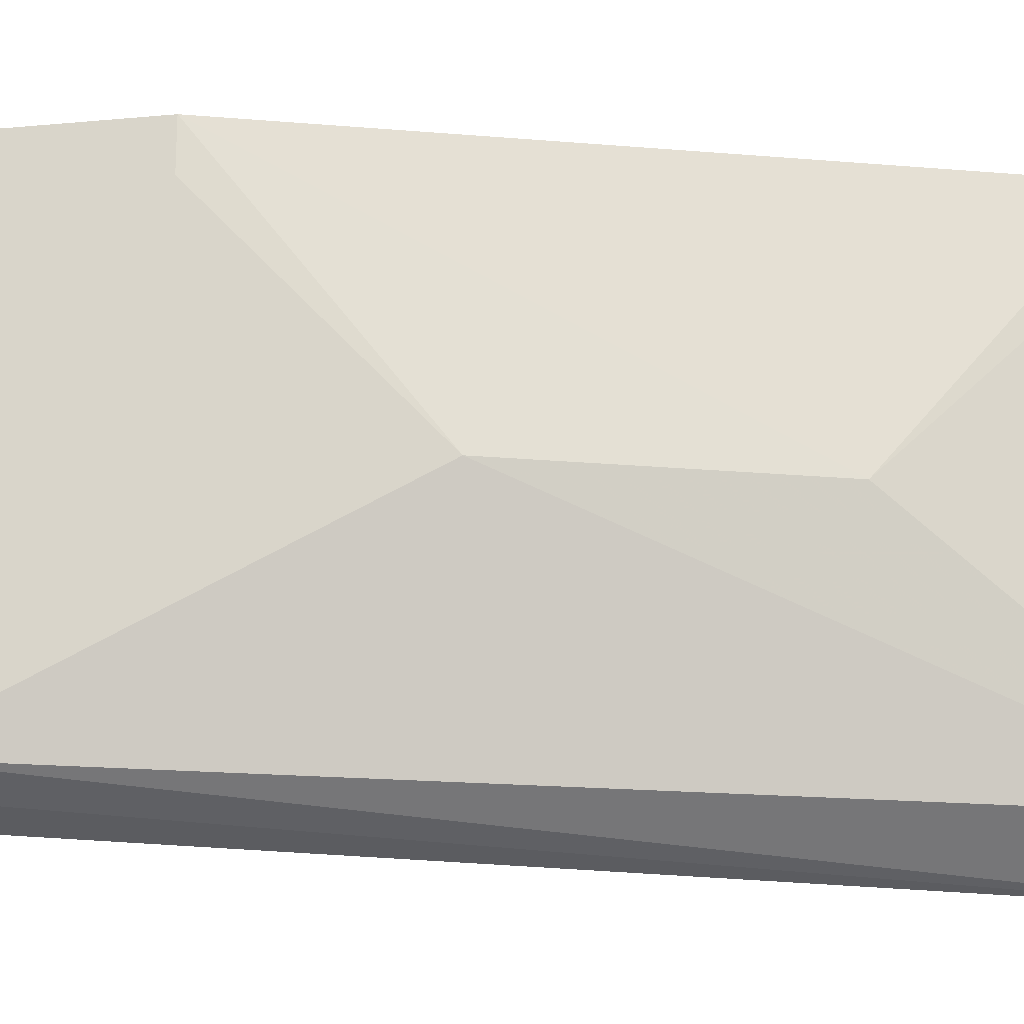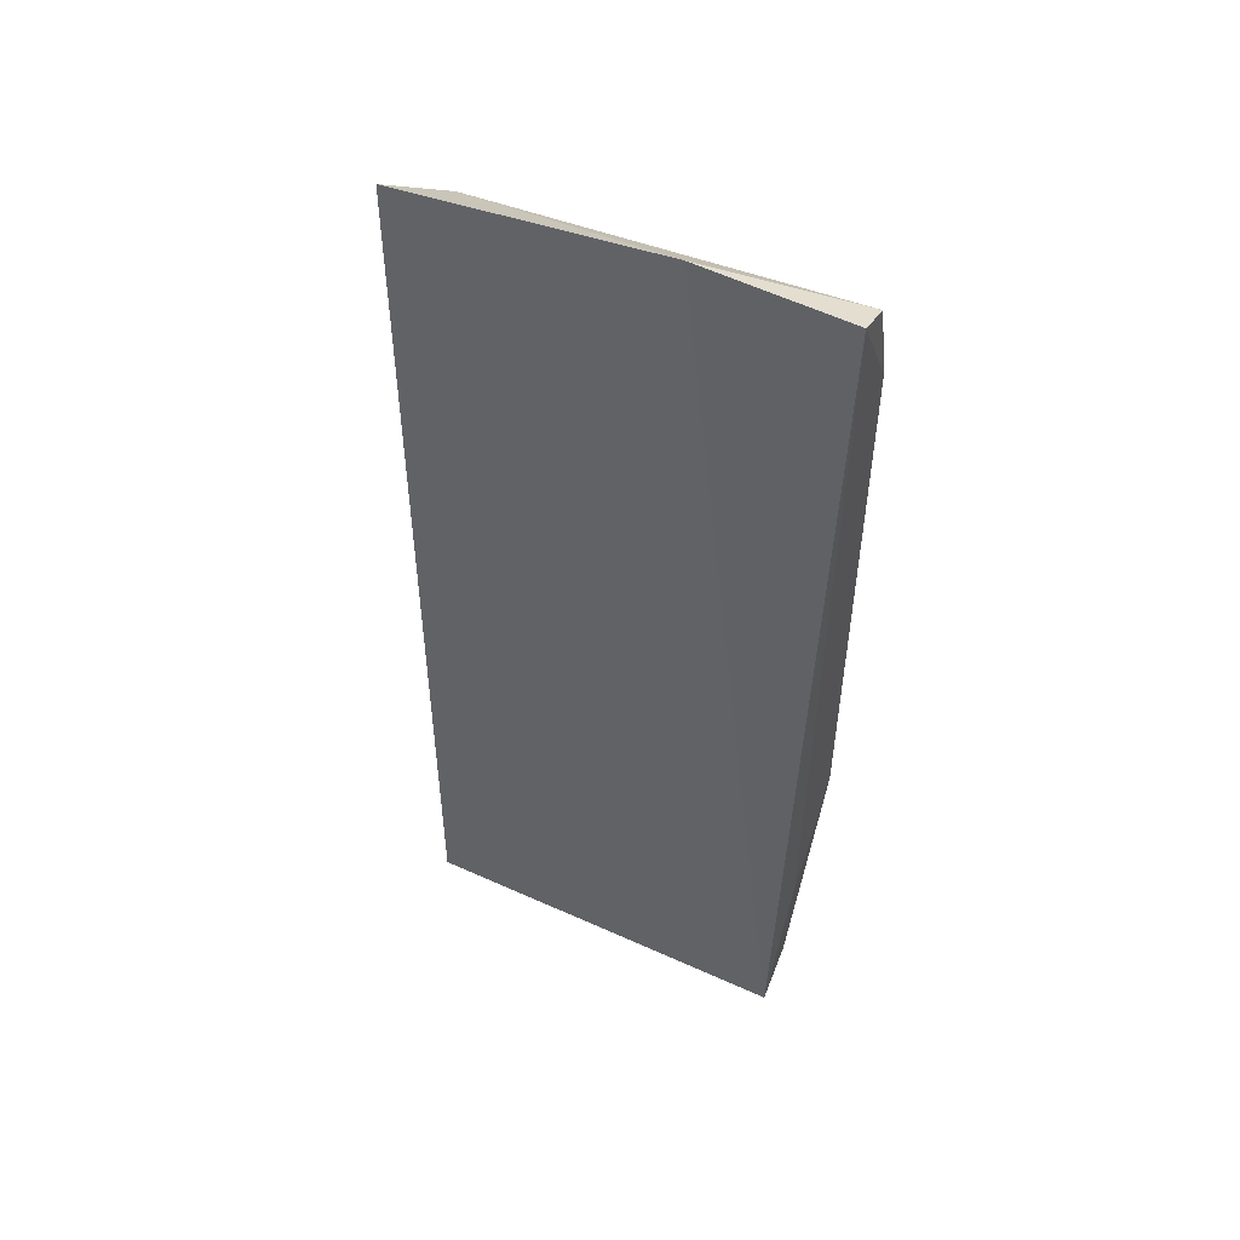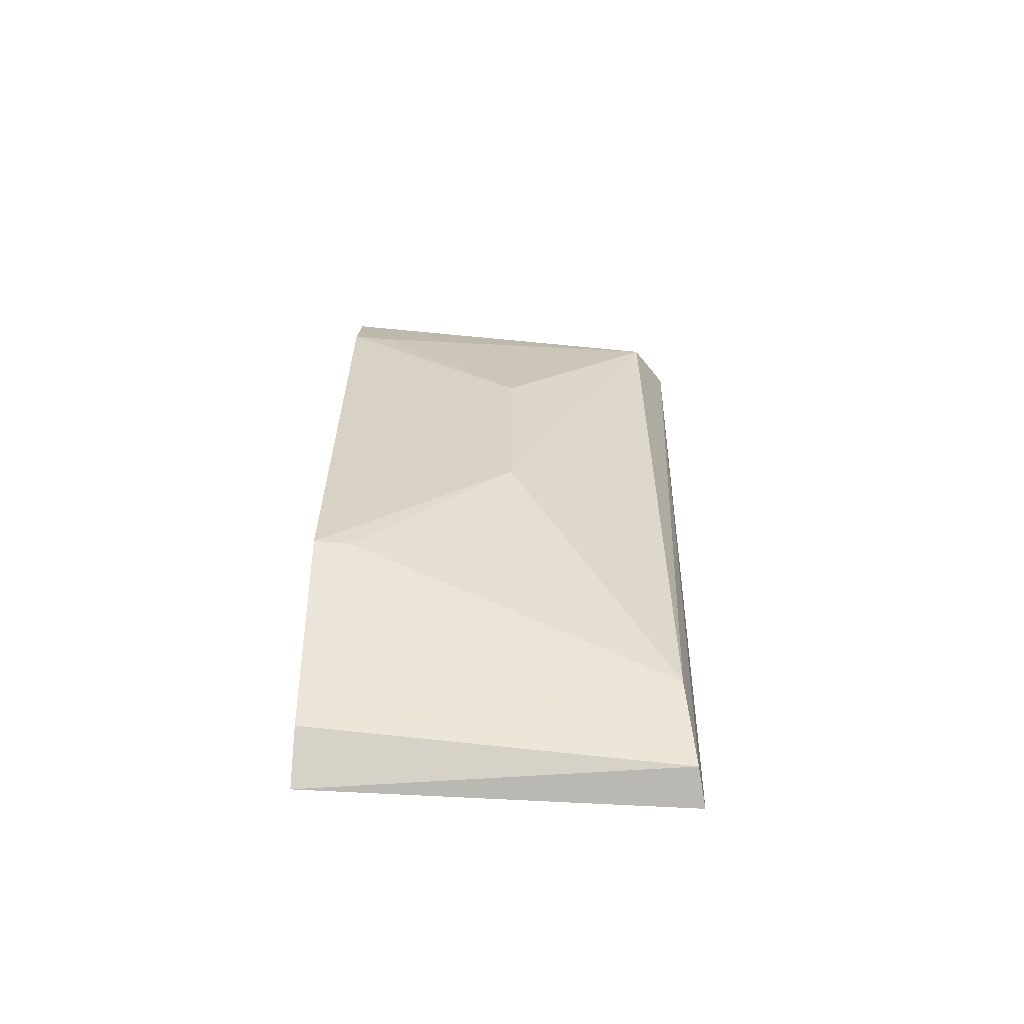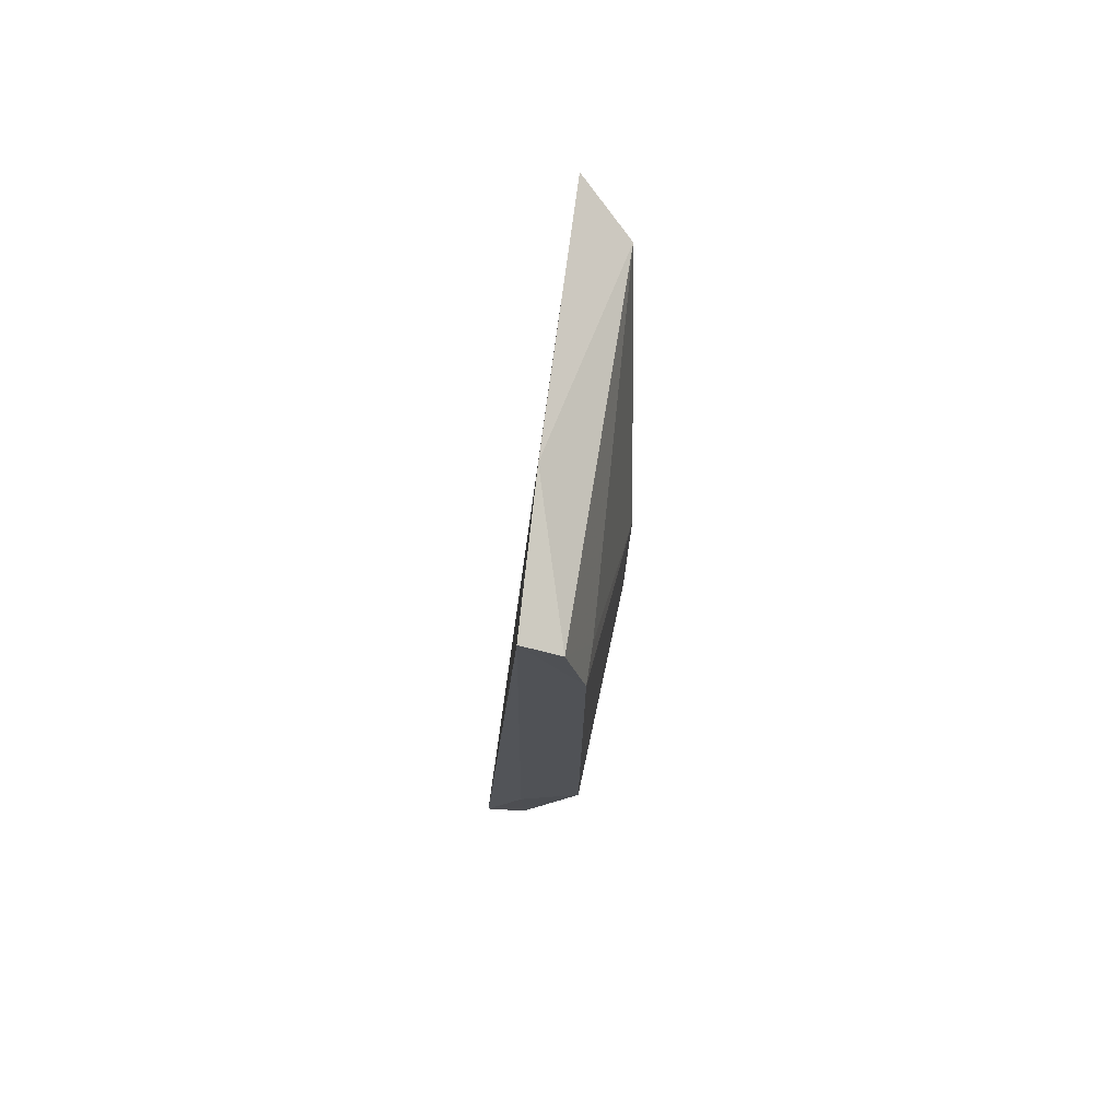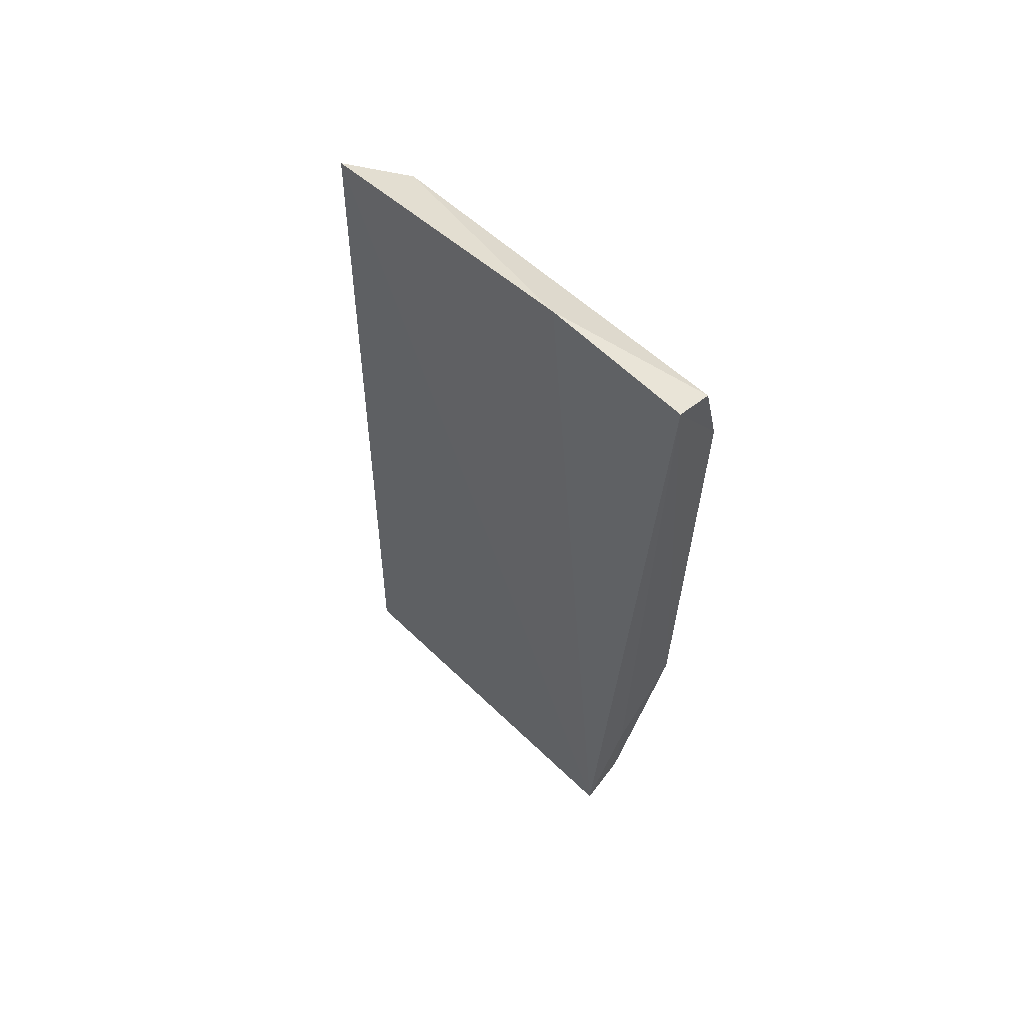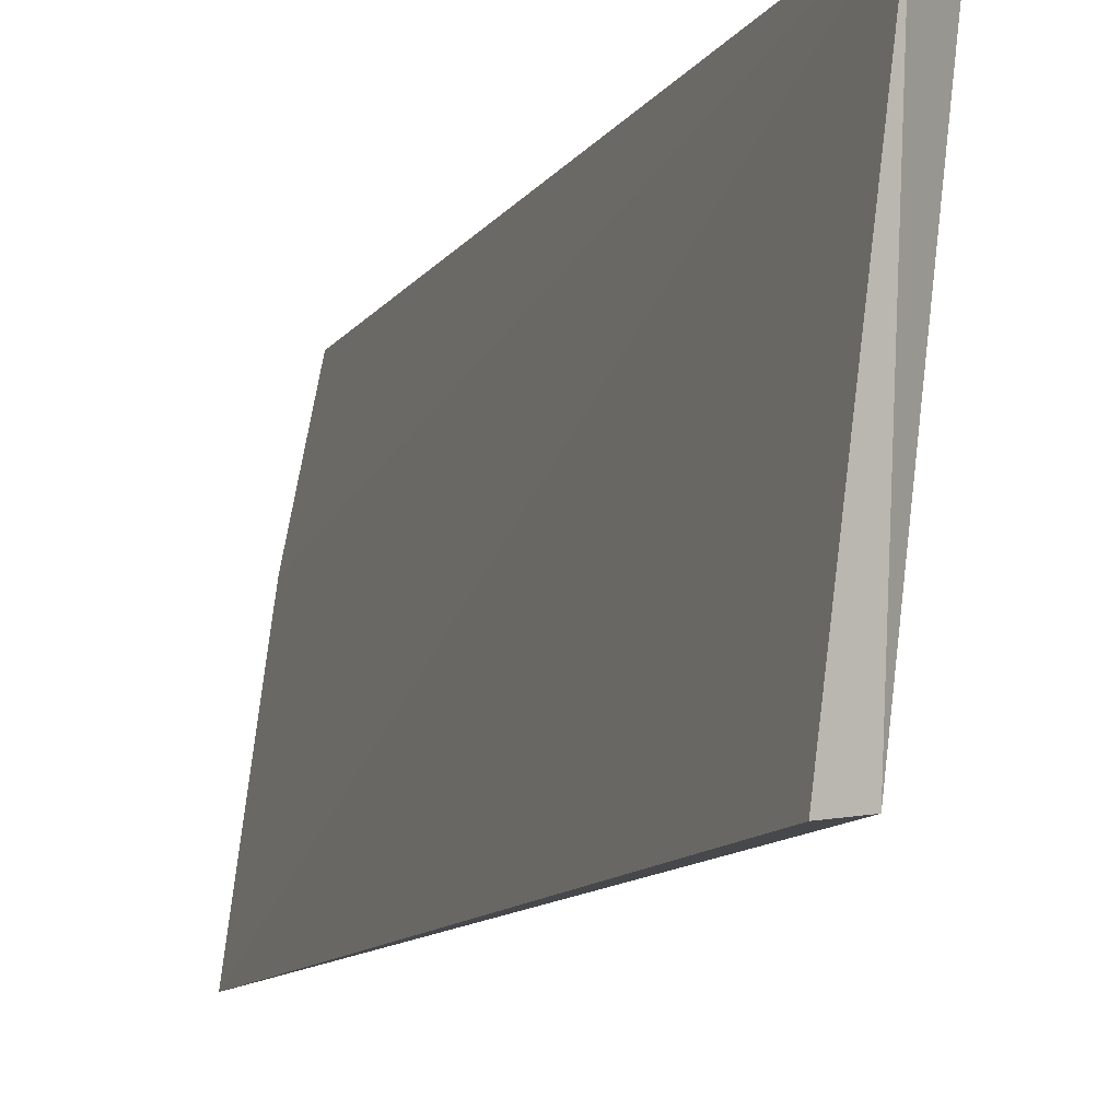
<metadata>
{"format":"obj","ext":"obj","renderer":"f3d","projection":"perspective","resolution":1024,"background":"white","views":[{"elev":-26.0,"azim":82.2,"up":"+Z"},{"elev":50.6,"azim":-58.2,"up":"+Y"},{"elev":-62.6,"azim":91.8,"up":"+Y"},{"elev":73.7,"azim":15.8,"up":"+Y"},{"elev":62.2,"azim":-39.8,"up":"+Y"},{"elev":-9.1,"azim":-22.1,"up":"+Z"}]}
</metadata>
<code>
v 0.2602 0.111 0.04705
v 0.2648 0.134 -0.02107
v 0.281 0.1607 0.0463
v 0.2708 0.2815 0.04705
v 0.2592 0.2826 -0.0282
v 0.2686 0.1388 0.04705
v 0.2685 0.1177 0.0463
v 0.2521 0.1135 -0.02332
v 0.2664 0.2848 0.02032
v 0.2797 0.2331 0.009175
v 0.2592 0.1159 -0.02229
v 0.2794 0.1911 0.009214
v 0.2699 0.2766 -0.02172
v 0.2813 0.2636 0.0463
v 0.2802 0.1608 0.03943
v 0.2779 0.2791 0.0463
v 0.2805 0.2635 0.03939
f 6 3 4
f 6 4 1
f 7 2 3
f 7 6 1
f 7 3 6
f 8 1 5
f 9 5 1
f 9 1 4
f 11 8 5
f 11 5 2
f 11 2 7
f 11 7 1
f 11 1 8
f 12 10 3
f 13 2 5
f 13 5 9
f 13 12 2
f 13 10 12
f 14 4 3
f 14 3 10
f 15 12 3
f 15 3 2
f 15 2 12
f 16 13 9
f 16 9 4
f 16 4 14
f 17 14 10
f 17 10 13
f 17 16 14
f 17 13 16

</code>
